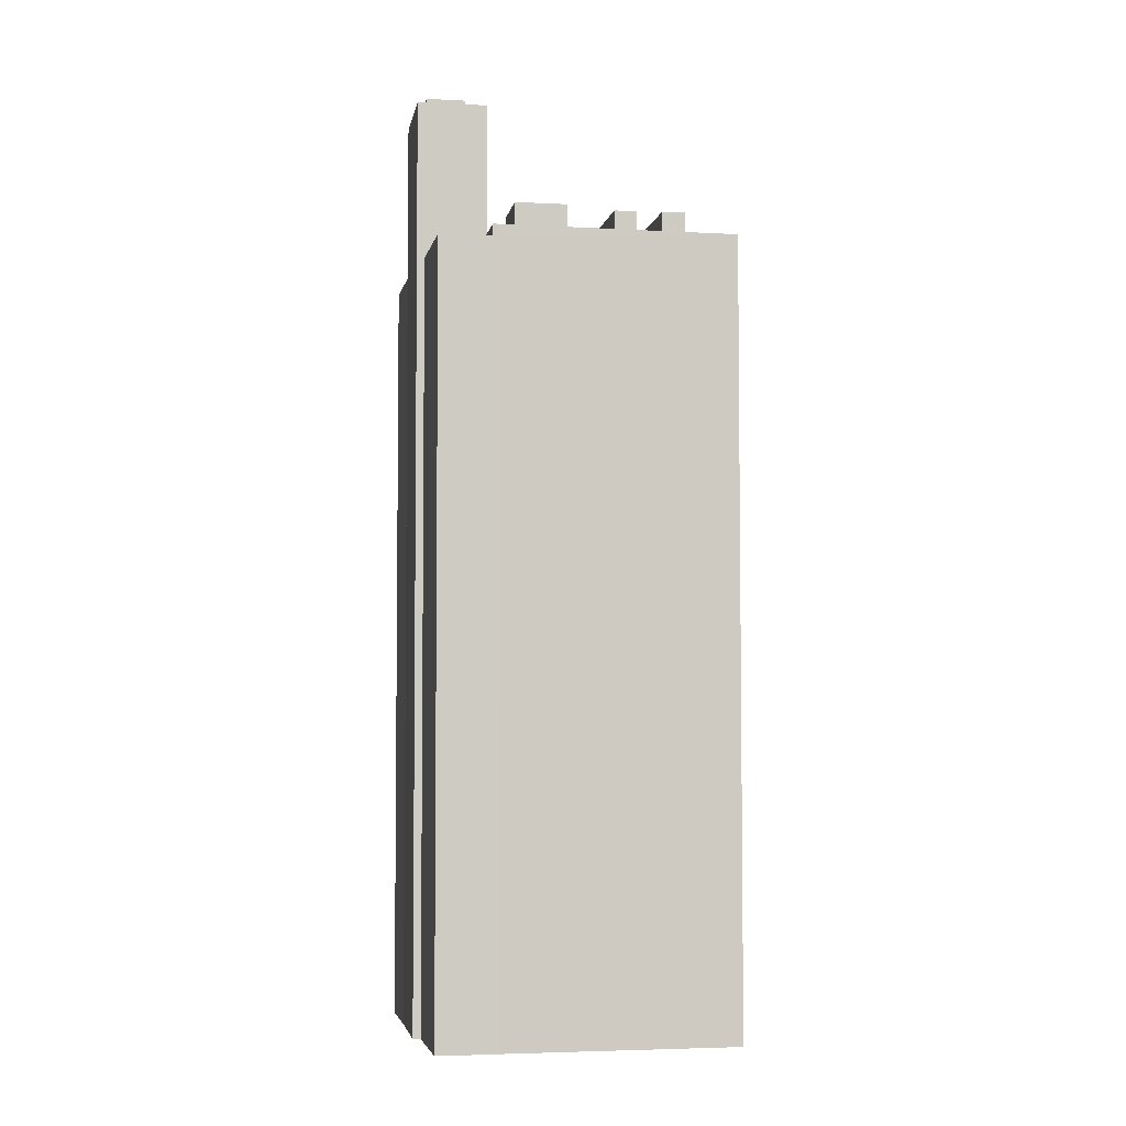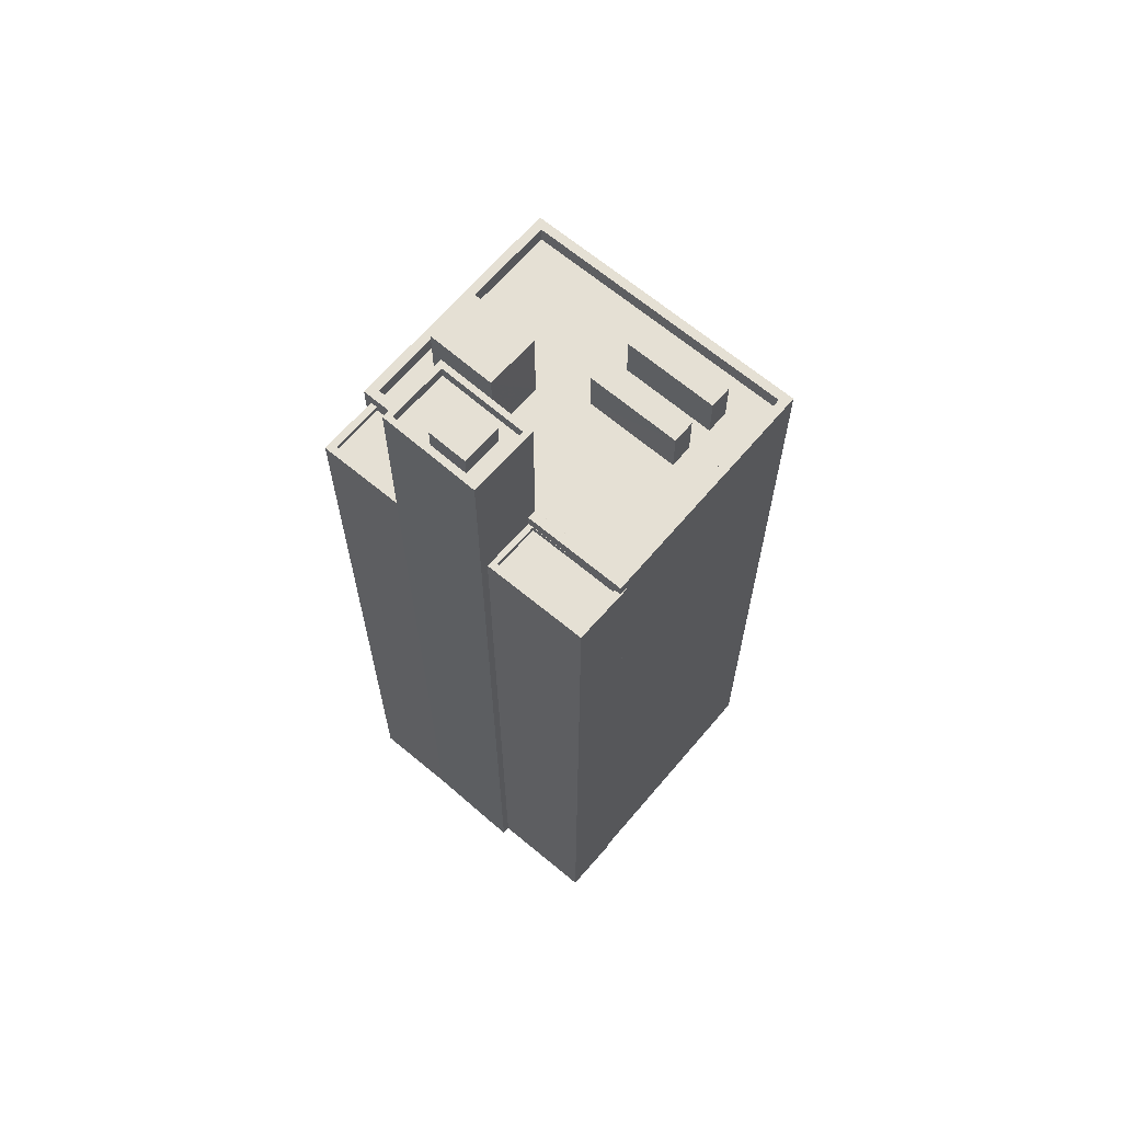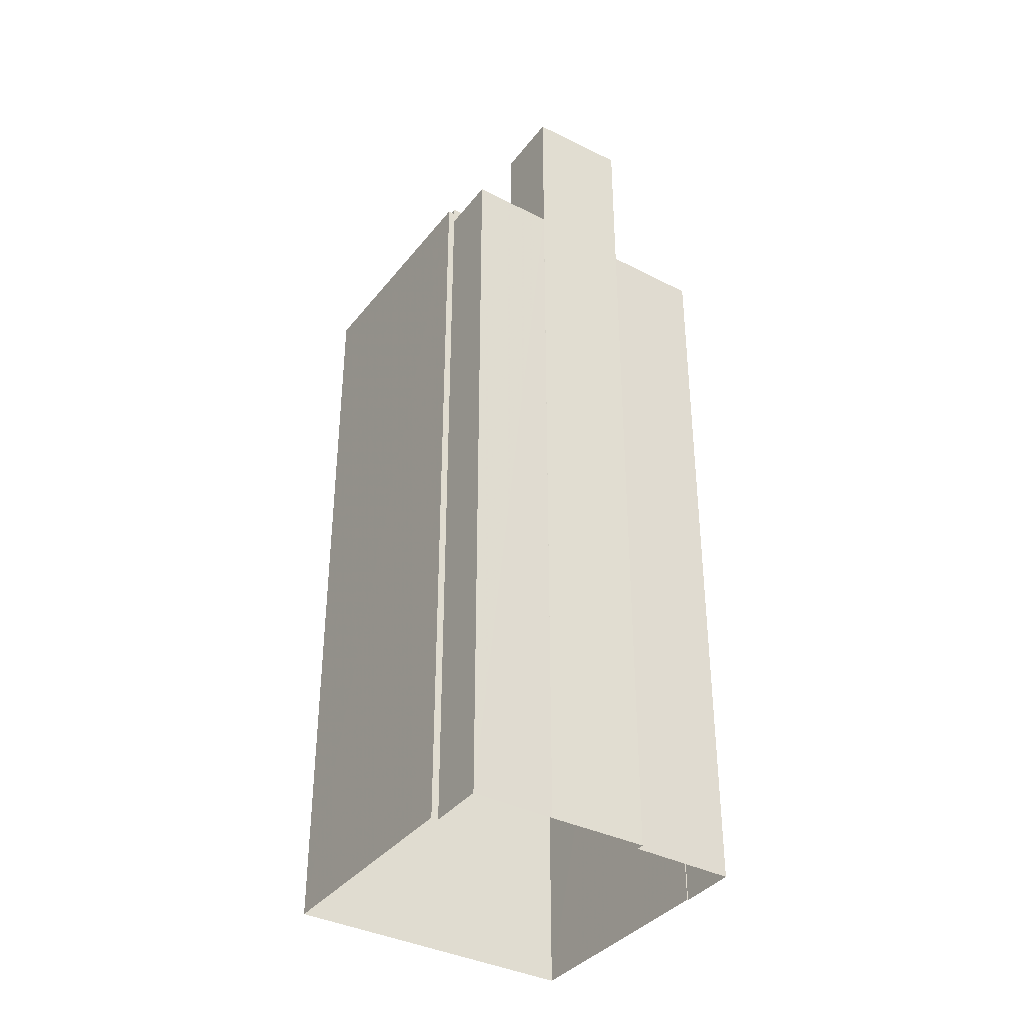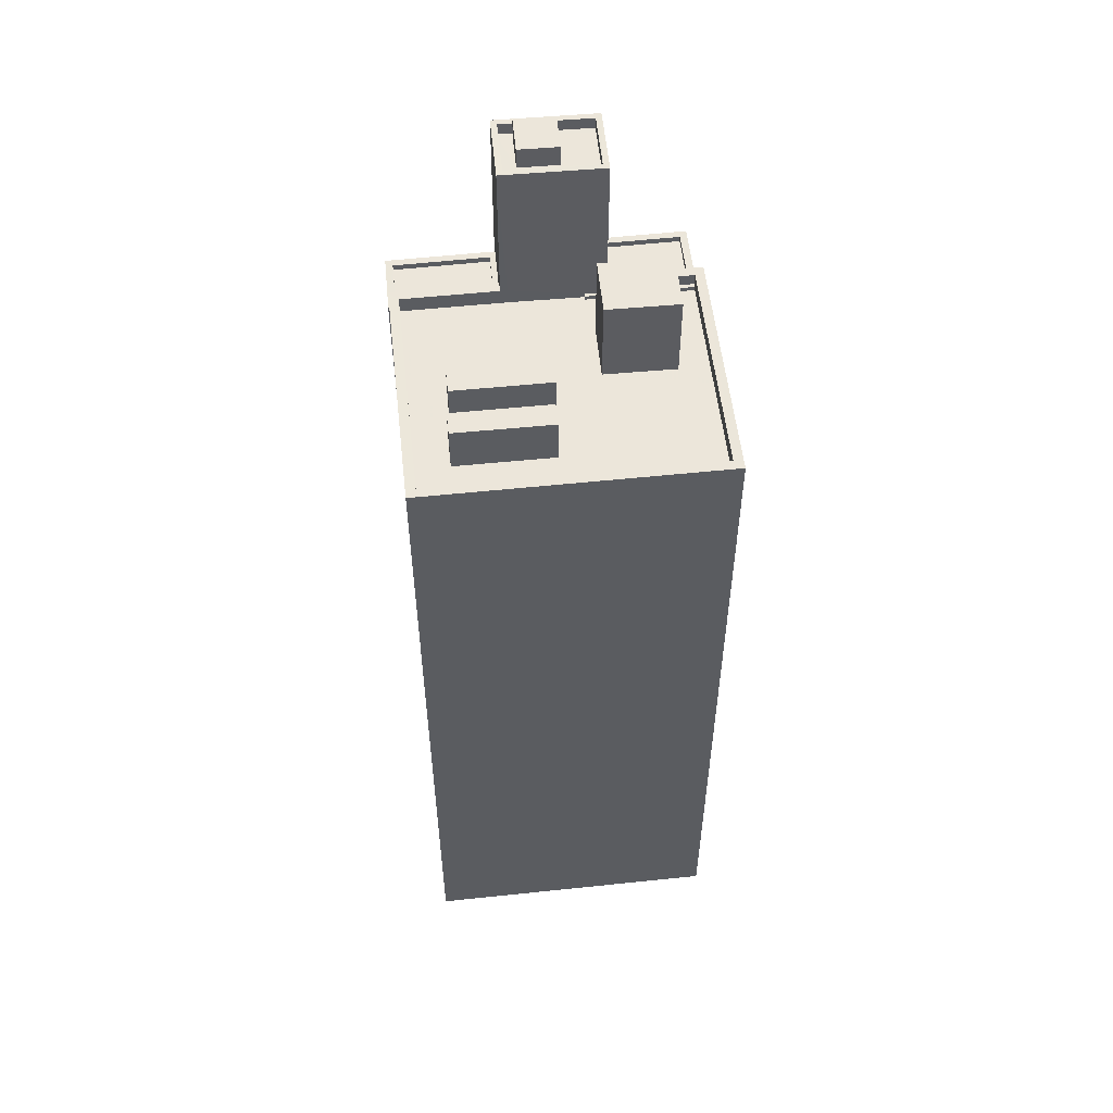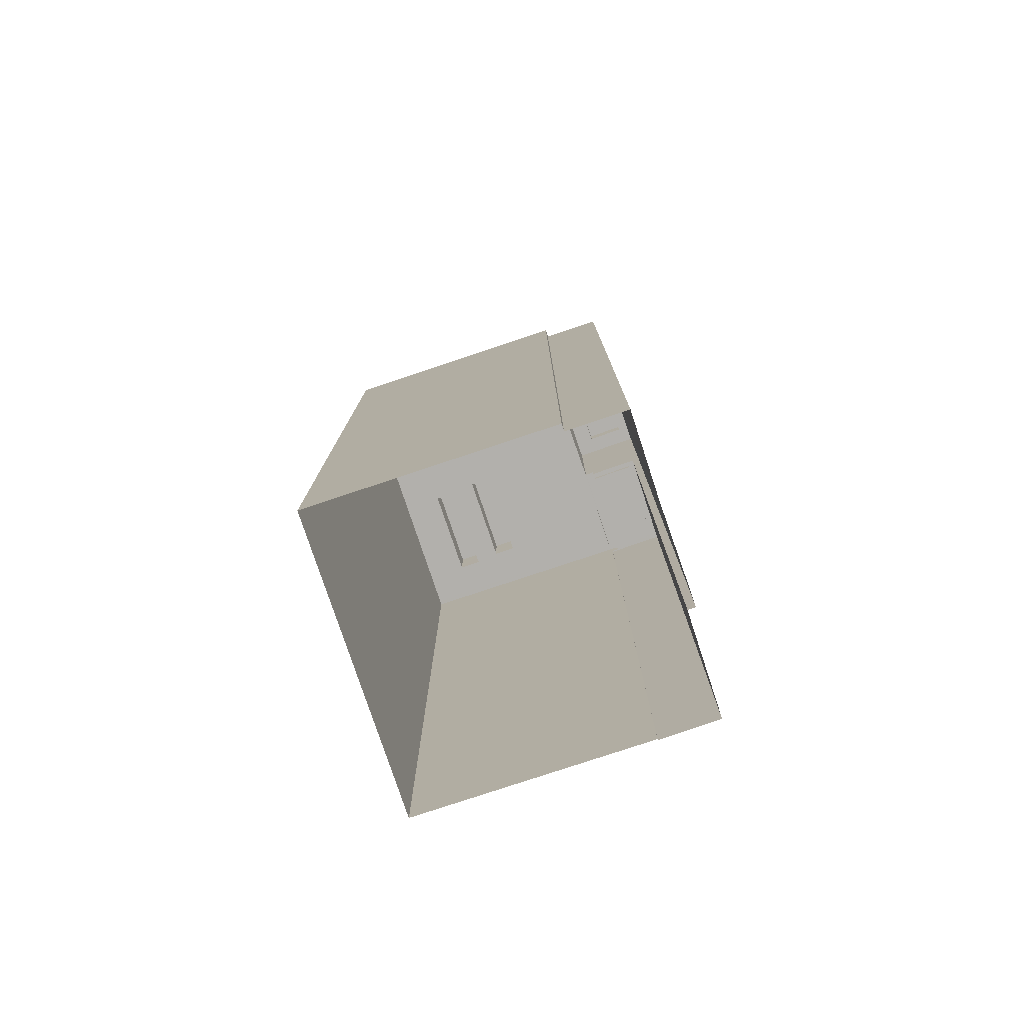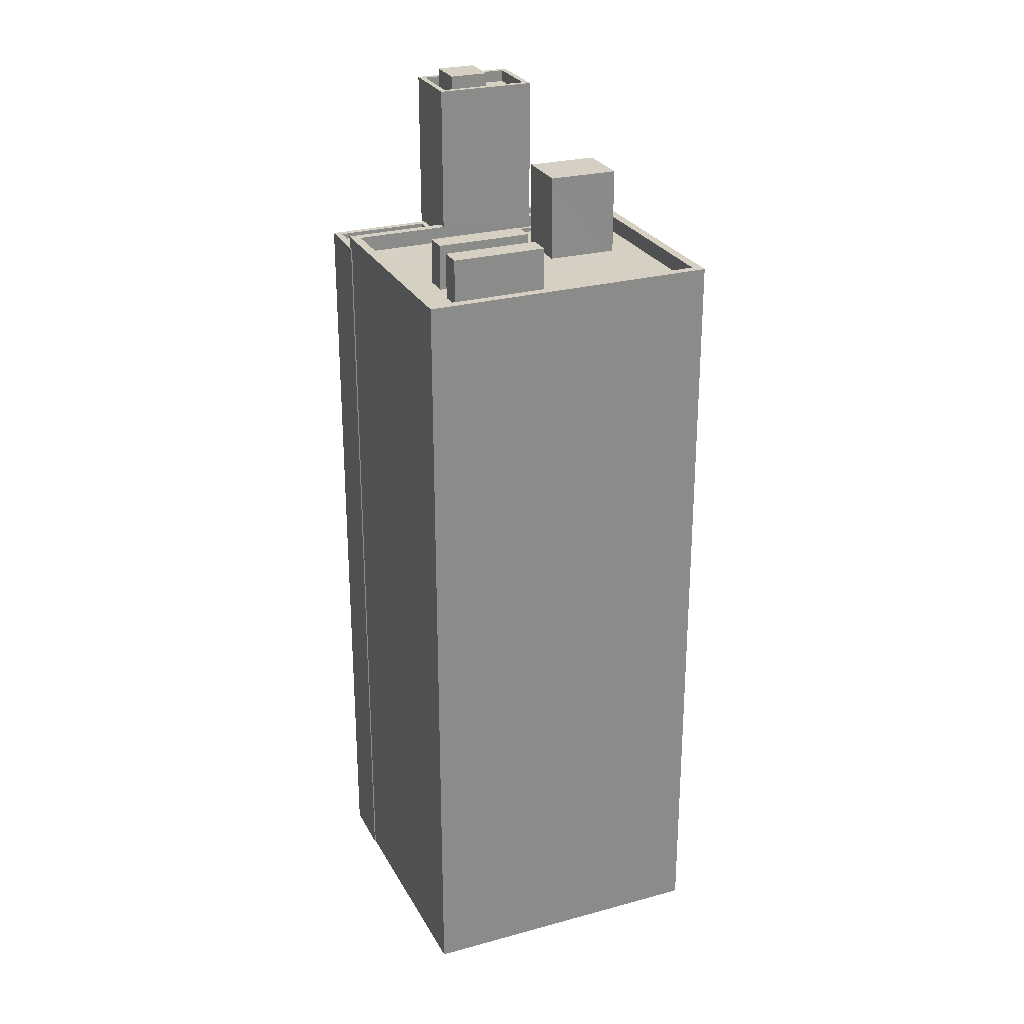
<metadata>
{"format":"obj","ext":"obj","renderer":"f3d","projection":"perspective","resolution":1024,"background":"white","views":[{"elev":-4.4,"azim":52.2,"up":"+Z"},{"elev":65.6,"azim":12.9,"up":"+Z"},{"elev":-37.1,"azim":-60.7,"up":"+Z"},{"elev":54.4,"azim":146.3,"up":"+Z"},{"elev":-78.6,"azim":-98.9,"up":"+Z"},{"elev":26.5,"azim":129.5,"up":"+Z"}]}
</metadata>
<code>
v -5575 -3.596e+04 3.8
v -5575 -3.596e+04 3.8
v -5572 -3.597e+04 3.799
v -5578 -3.596e+04 3.802
v -5573 -3.595e+04 3.805
v -5577 -3.596e+04 3.802
v -5579 -3.596e+04 3.801
v -5571 -3.597e+04 3.799
v -5566 -3.597e+04 3.799
v -5567 -3.597e+04 3.798
v -5566 -3.597e+04 3.799
v -5562 -3.596e+04 3.802
v -5571 -3.597e+04 36.48
v -5568 -3.597e+04 36.48
v -5568 -3.596e+04 36.48
v -5570 -3.596e+04 36.48
v -5567 -3.597e+04 36.48
v -5568 -3.596e+04 36.73
v -5570 -3.596e+04 36.73
v -5570 -3.596e+04 36.73
v -5566 -3.597e+04 36.73
v -5566 -3.597e+04 36.73
v -5566 -3.597e+04 36.73
v -5571 -3.597e+04 36.73
v -5571 -3.597e+04 36.73
v -5567 -3.597e+04 36.73
v -5568 -3.597e+04 36.73
v -5567 -3.597e+04 36.73
v -5566 -3.597e+04 37.24
v -5567 -3.597e+04 37.24
v -5570 -3.596e+04 37.24
v -5562 -3.596e+04 37.25
v -5578 -3.596e+04 37.25
v -5574 -3.596e+04 37.24
v -5577 -3.596e+04 37.25
v -5573 -3.595e+04 37.25
v -5573 -3.595e+04 37.25
v -5570 -3.596e+04 37.24
v -5570 -3.596e+04 37.24
v -5574 -3.596e+04 37.24
v -5562 -3.596e+04 37.25
v -5573 -3.596e+04 36.54
v -5570 -3.596e+04 36.54
v -5573 -3.596e+04 36.54
v -5567 -3.597e+04 36.54
v -5566 -3.596e+04 36.54
v -5575 -3.596e+04 36.55
v -5577 -3.596e+04 36.55
v -5576 -3.596e+04 36.55
v -5573 -3.596e+04 36.54
v -5566 -3.596e+04 36.54
v -5564 -3.596e+04 36.54
v -5575 -3.596e+04 36.55
v -5574 -3.596e+04 36.55
v -5571 -3.596e+04 36.55
v -5569 -3.596e+04 36.55
v -5565 -3.596e+04 36.54
v -5563 -3.596e+04 36.54
v -5565 -3.596e+04 36.54
v -5574 -3.595e+04 36.55
v -5569 -3.596e+04 36.55
v -5568 -3.596e+04 36.55
v -5568 -3.596e+04 36.55
v -5573 -3.595e+04 36.55
v -5562 -3.596e+04 36.55
v -5564 -3.596e+04 36.55
v -5575 -3.596e+04 36.48
v -5577 -3.596e+04 36.48
v -5578 -3.596e+04 36.48
v -5574 -3.596e+04 36.48
v -5575 -3.596e+04 36.73
v -5578 -3.596e+04 36.73
v -5579 -3.596e+04 36.73
v -5577 -3.596e+04 36.73
v -5575 -3.596e+04 36.73
v -5577 -3.596e+04 36.73
v -5574 -3.596e+04 36.73
v -5574 -3.596e+04 36.73
v -5577 -3.596e+04 36.73
v -5577 -3.596e+04 36.73
v -5573 -3.596e+04 36.73
v -5573 -3.596e+04 36.73
v -5565 -3.596e+04 38.51
v -5569 -3.596e+04 38.52
v -5569 -3.596e+04 38.52
v -5566 -3.596e+04 38.51
v -5565 -3.596e+04 38.51
v -5568 -3.596e+04 38.52
v -5568 -3.596e+04 38.52
v -5564 -3.596e+04 38.52
v -5573 -3.596e+04 40.26
v -5574 -3.596e+04 40.26
v -5575 -3.596e+04 40.26
v -5571 -3.596e+04 40.26
v -5572 -3.597e+04 43.51
v -5575 -3.596e+04 43.51
v -5572 -3.597e+04 43.51
v -5575 -3.596e+04 43.51
v -5575 -3.596e+04 43.01
v -5572 -3.597e+04 43.01
v -5574 -3.596e+04 43.01
v -5575 -3.596e+04 43.01
v -5572 -3.597e+04 43.01
v -5572 -3.597e+04 43.01
v -5573 -3.596e+04 43.01
v -5574 -3.596e+04 43.01
v -5570 -3.596e+04 43.01
v -5571 -3.596e+04 43.01
v -5570 -3.596e+04 43.51
v -5574 -3.596e+04 43.51
v -5574 -3.596e+04 43.51
v -5570 -3.596e+04 43.51
v -5571 -3.596e+04 43.93
v -5573 -3.596e+04 43.93
v -5574 -3.596e+04 43.93
v -5572 -3.597e+04 43.93
f 1 2 3
f 4 5 6
f 2 7 6
f 8 3 2
f 9 10 8
f 9 11 10
f 5 12 8
f 8 12 9
f 6 5 8
f 6 8 2
f 13 14 15
f 13 15 16
f 14 17 15
f 18 19 20
f 21 22 23
f 19 24 25
f 23 22 26
f 27 24 26
f 22 28 27
f 25 24 27
f 20 19 25
f 22 27 26
f 29 30 31
f 29 32 30
f 33 34 35
f 33 36 37
f 36 32 37
f 31 30 38
f 39 38 30
f 34 40 35
f 41 32 36
f 33 35 36
f 30 32 41
f 42 43 44
f 43 45 46
f 47 48 44
f 49 48 47
f 50 43 46
f 47 44 50
f 44 43 50
f 51 46 52
f 53 49 54
f 53 55 56
f 46 56 50
f 51 56 46
f 54 49 47
f 55 50 56
f 53 54 55
f 57 52 58
f 59 57 58
f 57 51 52
f 60 53 61
f 60 61 62
f 59 62 57
f 61 53 56
f 62 61 57
f 60 62 63
f 63 64 60
f 64 63 65
f 58 66 59
f 65 66 58
f 63 66 65
f 67 68 69
f 67 70 68
f 71 72 73
f 73 72 74
f 71 75 72
f 74 72 76
f 77 78 79
f 79 78 80
f 80 78 81
f 78 82 81
f 83 84 85
f 86 83 85
f 87 88 89
f 87 90 88
f 91 92 93
f 91 94 92
f 95 96 97
f 95 98 96
f 99 100 101
f 102 99 101
f 100 103 104
f 100 104 101
f 105 106 102
f 106 105 107
f 107 108 103
f 102 101 105
f 103 108 104
f 105 108 107
f 97 109 95
f 110 96 111
f 109 110 111
f 111 96 98
f 95 109 112
f 111 112 109
f 113 114 115
f 116 113 115
f 25 13 16
f 20 25 16
f 18 20 16
f 15 18 16
f 17 14 27
f 28 17 27
f 27 14 13
f 25 27 13
f 21 23 11
f 9 21 11
f 11 26 10
f 11 23 26
f 8 10 26
f 24 8 26
f 29 21 32
f 32 21 12
f 29 22 21
f 12 21 9
f 68 70 76
f 6 74 4
f 70 34 76
f 4 74 33
f 76 34 33
f 74 76 33
f 33 37 5
f 4 33 5
f 32 12 5
f 37 32 5
f 18 15 28
f 19 18 31
f 15 17 28
f 31 18 29
f 29 28 22
f 29 18 28
f 45 30 46
f 46 30 52
f 58 52 41
f 52 30 41
f 58 41 65
f 43 30 45
f 43 39 30
f 79 35 40
f 77 79 40
f 36 35 53
f 64 36 60
f 35 79 80
f 60 36 53
f 49 80 48
f 53 35 49
f 35 80 49
f 41 36 64
f 65 41 64
f 68 72 69
f 68 76 72
f 75 69 72
f 75 67 69
f 71 73 7
f 2 71 7
f 6 7 73
f 74 6 73
f 48 80 81
f 44 48 81
f 82 44 81
f 82 42 44
f 85 84 61
f 56 85 61
f 61 83 57
f 61 84 83
f 57 86 51
f 57 83 86
f 86 85 56
f 51 86 56
f 89 88 63
f 62 89 63
f 63 90 66
f 63 88 90
f 66 87 59
f 66 90 87
f 87 89 62
f 59 87 62
f 54 93 92
f 54 47 93
f 94 54 92
f 94 55 54
f 91 55 94
f 91 50 55
f 47 50 91
f 93 47 91
f 110 78 40
f 96 110 34
f 96 71 1
f 1 71 2
f 67 75 70
f 77 40 78
f 34 70 75
f 75 71 96
f 110 40 34
f 96 34 75
f 97 1 3
f 97 96 1
f 8 24 3
f 38 109 31
f 24 19 31
f 3 24 97
f 31 109 97
f 24 31 97
f 39 43 82
f 109 38 39
f 43 42 82
f 109 39 110
f 110 82 78
f 39 82 110
f 107 103 112
f 103 100 95
f 112 103 95
f 95 100 99
f 98 95 99
f 106 111 102
f 102 98 99
f 102 111 98
f 112 111 106
f 107 112 106
f 105 115 114
f 105 101 115
f 113 105 114
f 113 108 105
f 116 108 113
f 116 104 108
f 101 104 116
f 115 101 116

</code>
